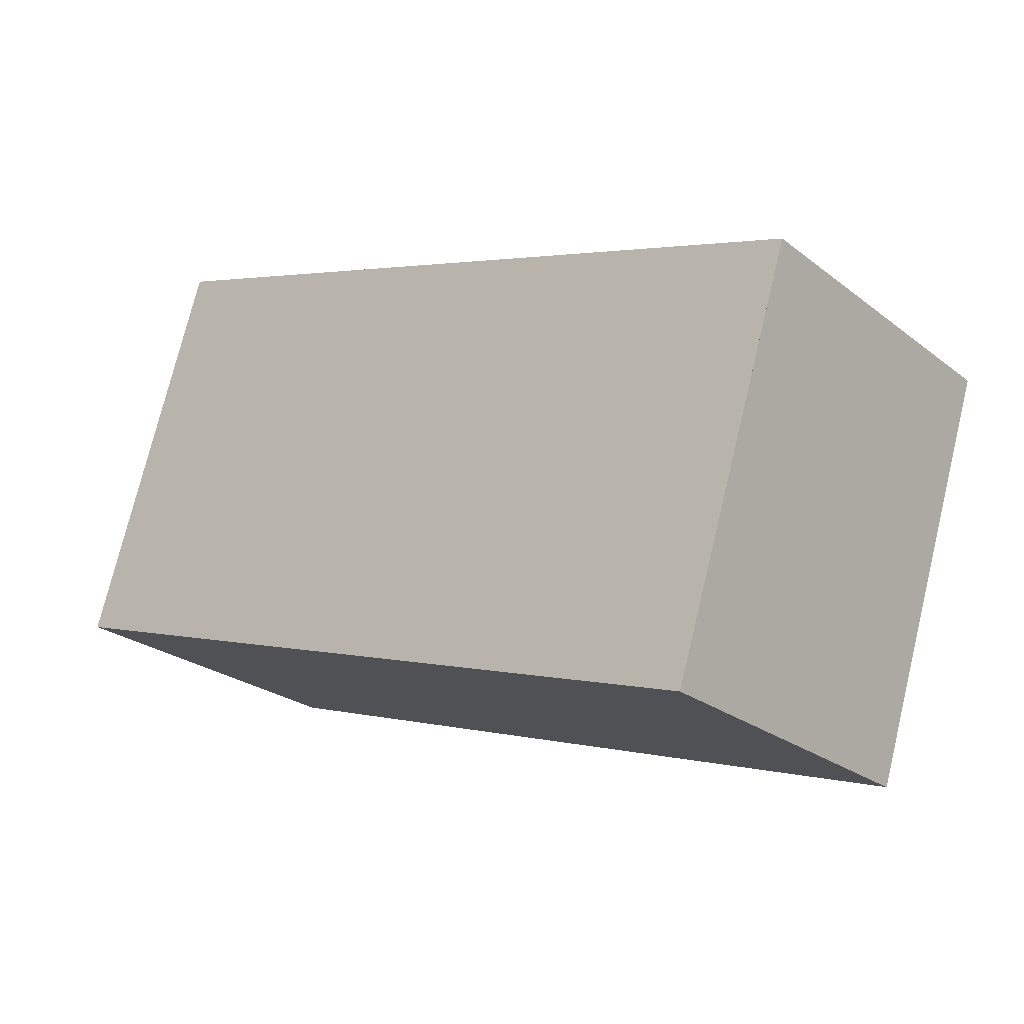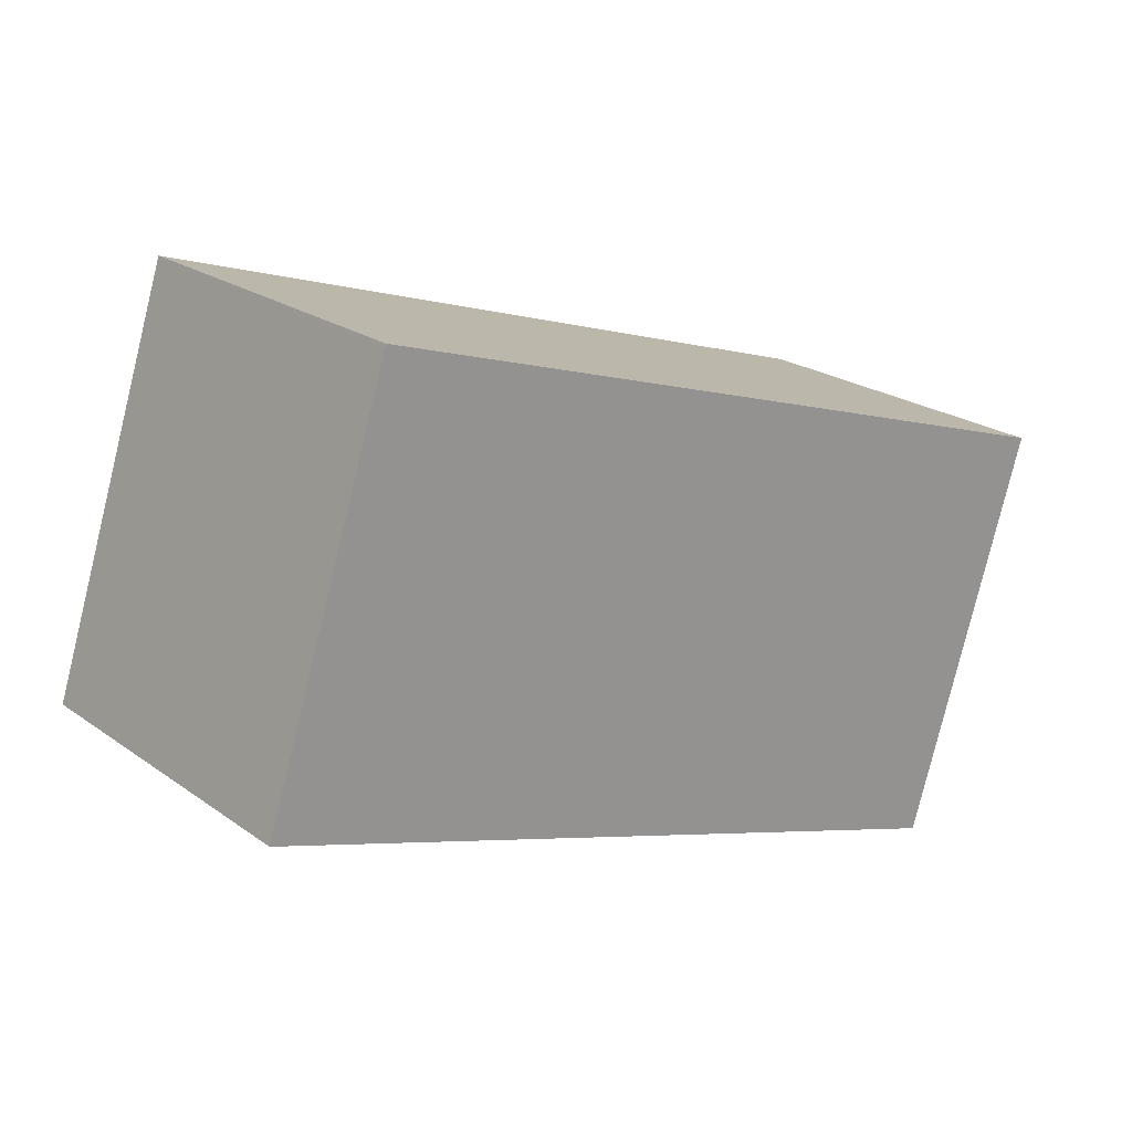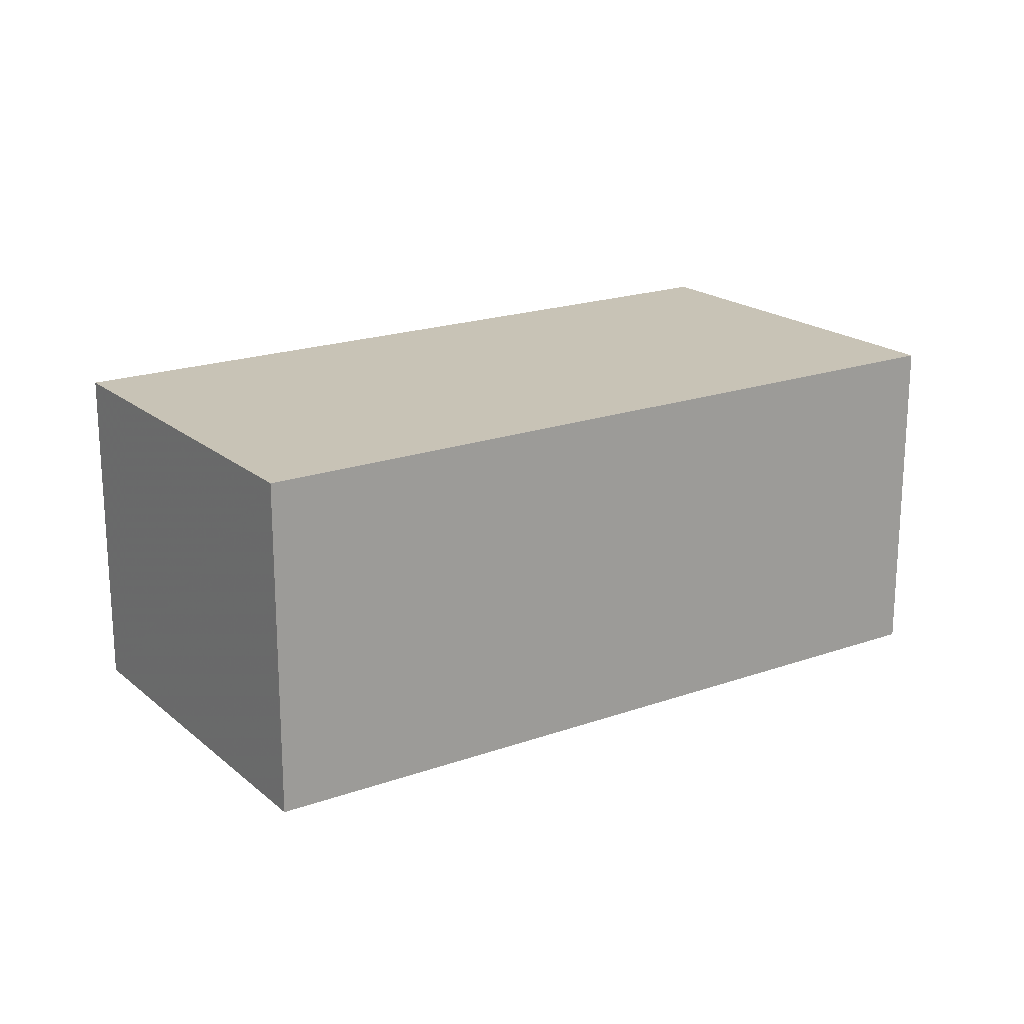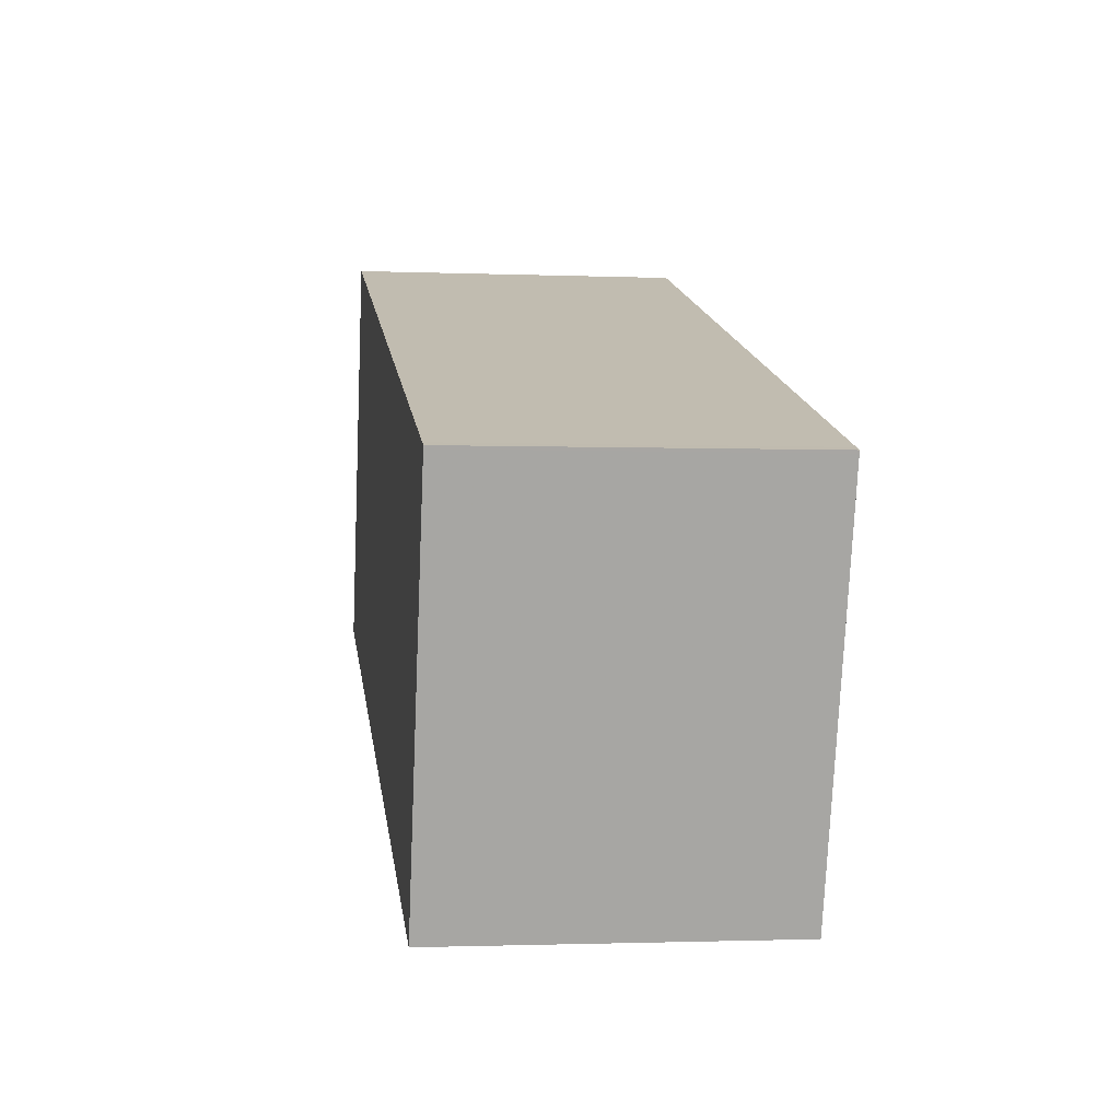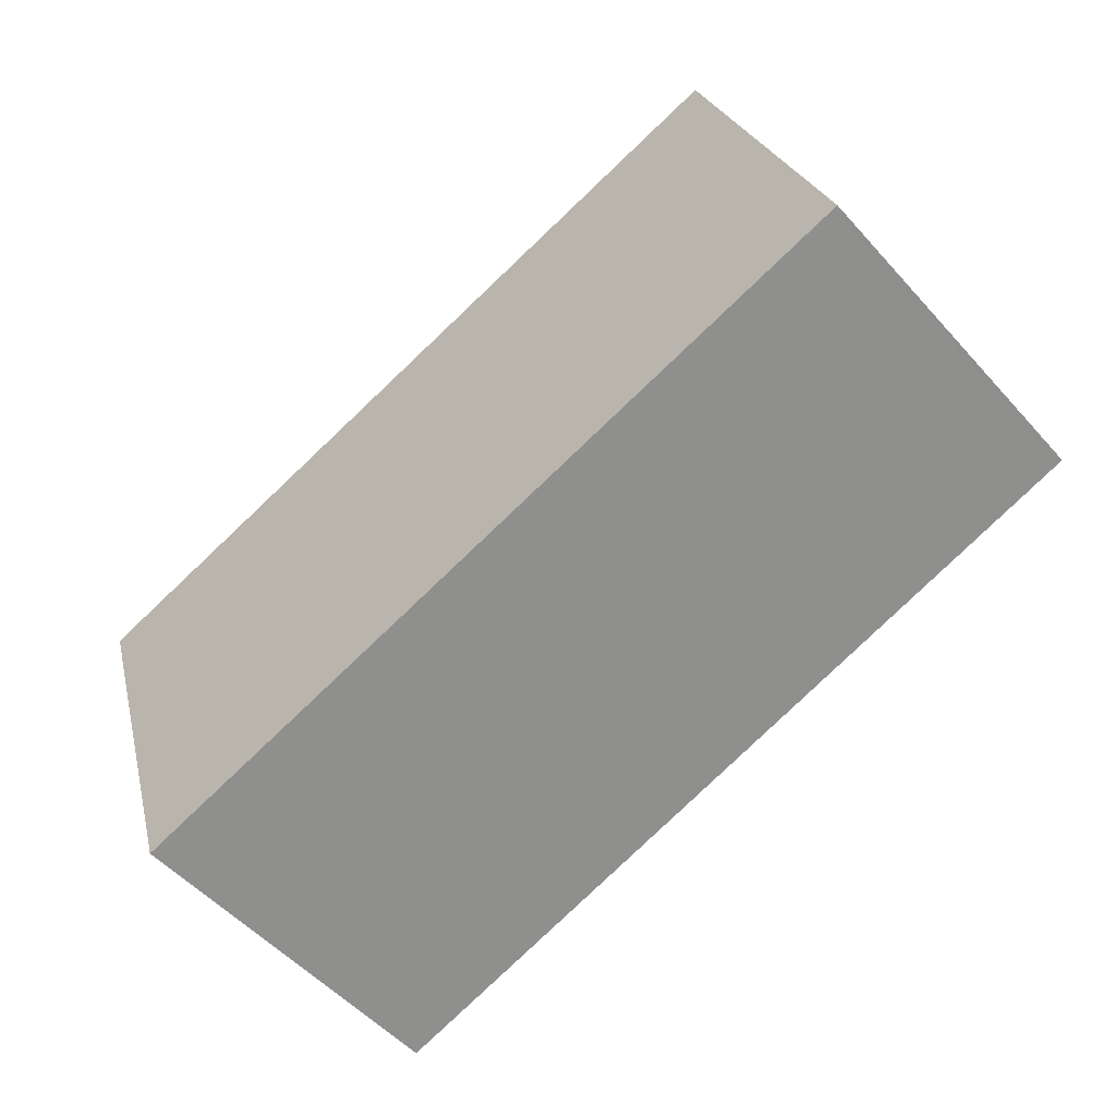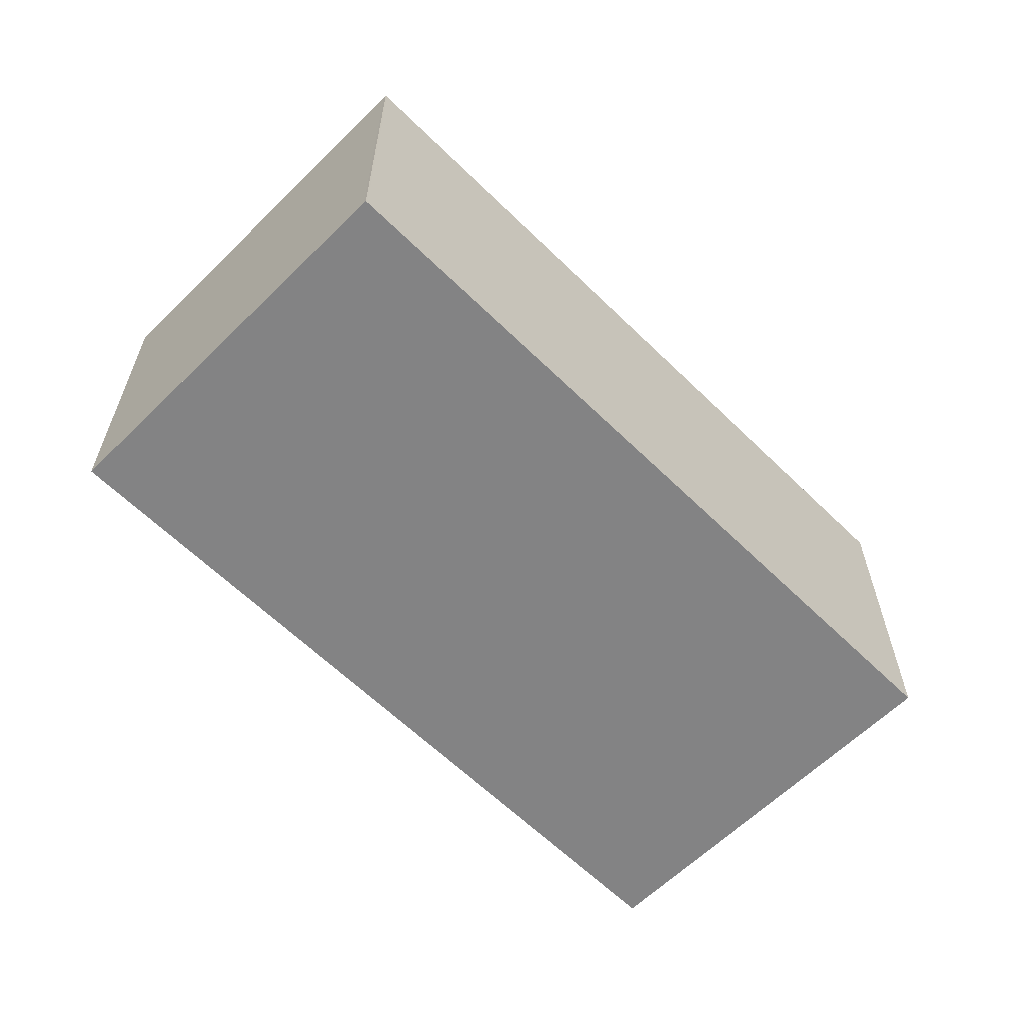
<metadata>
{"format":"obj","ext":"obj","renderer":"f3d","projection":"perspective","resolution":1024,"background":"white","views":[{"elev":-24.9,"azim":-140.8,"up":"+Y"},{"elev":22.4,"azim":140.3,"up":"+Y"},{"elev":19.2,"azim":164.3,"up":"+Z"},{"elev":-1.6,"azim":-98.4,"up":"+Y"},{"elev":-53.0,"azim":40.6,"up":"+Y"},{"elev":-61.1,"azim":153.0,"up":"+Z"}]}
</metadata>
<code>
v -108.6 -2644 2.237
v -109.4 -2642 2.231
v -104.4 -2640 2.205
v -103.6 -2643 2.211
v -104.4 -2640 2.205
v -109.4 -2642 2.231
v -104.4 -2640 2.205
v -103.6 -2643 2.211
v -104.4 -2640 2.205
v -109.4 -2642 2.231
v -108.5 -2644 2.237
v -109.4 -2642 2.23
v -103.6 -2643 2.211
v -108.5 -2644 2.236
v -108.6 -2644 2.237
v -103.6 -2643 2.211
v -108.6 -2644 2.237
v -108.6 -2644 2.237
v -108.6 -2644 0
v -108.6 -2644 0
v -109.4 -2642 2.23
v -109.4 -2642 2.231
v -109.4 -2642 0
v -109.4 -2642 0
v -104.4 -2640 2.205
v -104.4 -2640 2.205
v -104.4 -2640 0
v -104.4 -2640 0
v -103.6 -2643 2.211
v -103.6 -2643 2.211
v -103.6 -2643 0
v -103.6 -2643 -4.441e-16
v -103.6 -2643 2.211
v -104.4 -2640 2.205
v -104.4 -2640 0
v -103.6 -2643 0
v -109.4 -2642 2.231
v -109.4 -2642 2.231
v -109.4 -2642 0
v -109.4 -2642 0
v -108.5 -2644 2.237
v -103.6 -2643 2.211
v -103.6 -2643 -4.441e-16
v -108.5 -2644 0
v -104.4 -2640 2.205
v -104.4 -2640 2.205
v -104.4 -2640 0
v -104.4 -2640 0
v -108.6 -2644 2.237
v -108.5 -2644 2.237
v -108.5 -2644 0
v -108.6 -2644 0
v -104.4 -2640 2.205
v -109.4 -2642 2.23
v -109.4 -2642 0
v -104.4 -2640 0
v -109.4 -2642 2.231
v -108.6 -2644 2.237
v -108.6 -2644 0
v -109.4 -2642 0
v -103.6 -2643 2.211
v -103.6 -2643 2.211
v -103.6 -2643 0
v -103.6 -2643 0
v -108.6 -2644 0
v -109.4 -2642 0
v -104.4 -2640 0
v -103.6 -2643 0
f 10 6 2 12
f 15 6 10 14
f 13 7 5 16
f 9 3 5 7
f 14 10 7 13
f 12 9 7 10
f 13 8 11 14
f 14 11 1 15
f 16 4 8 13
f 18 19 20 17
f 22 23 24 21
f 26 27 28 25
f 30 31 32 29
f 34 35 36 33
f 38 39 40 37
f 42 43 44 41
f 46 47 48 45
f 50 51 52 49
f 54 55 56 53
f 58 59 60 57
f 62 63 64 61
f 66 67 68 65

</code>
